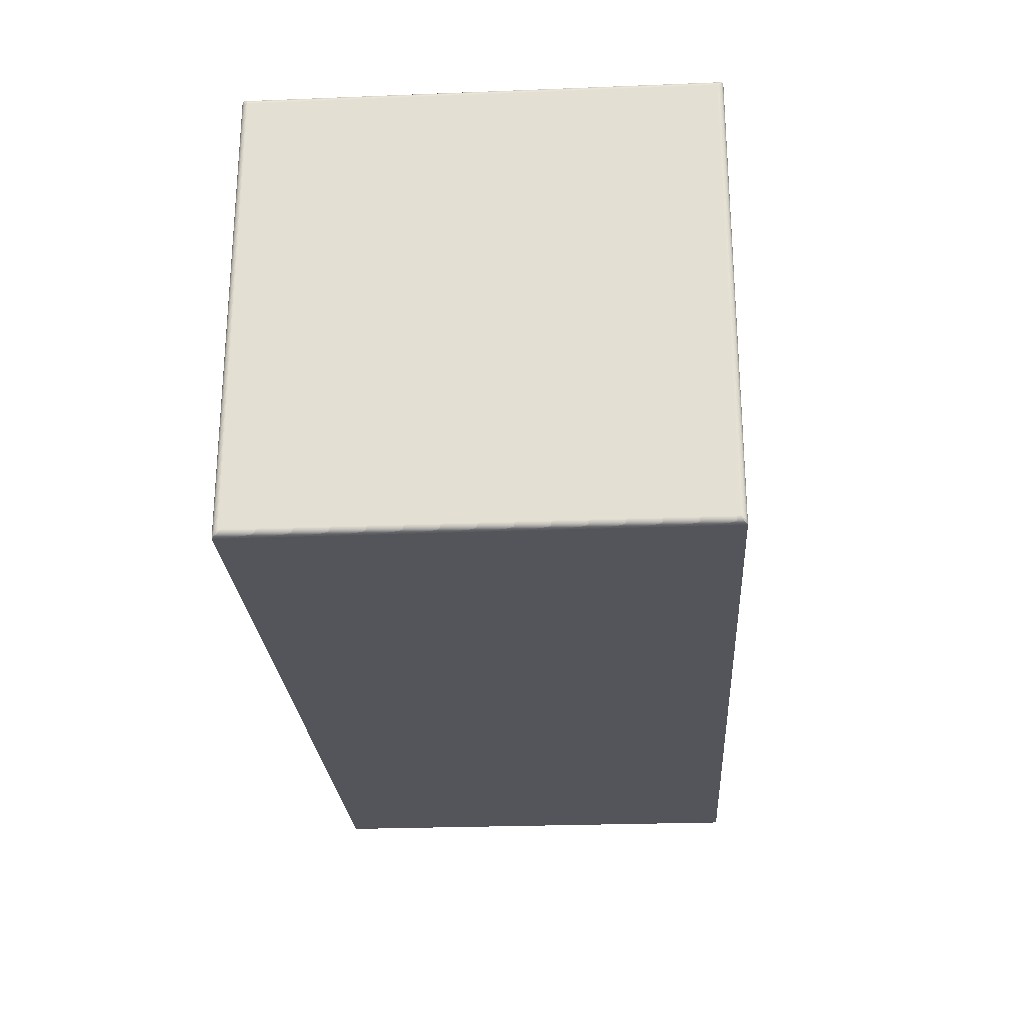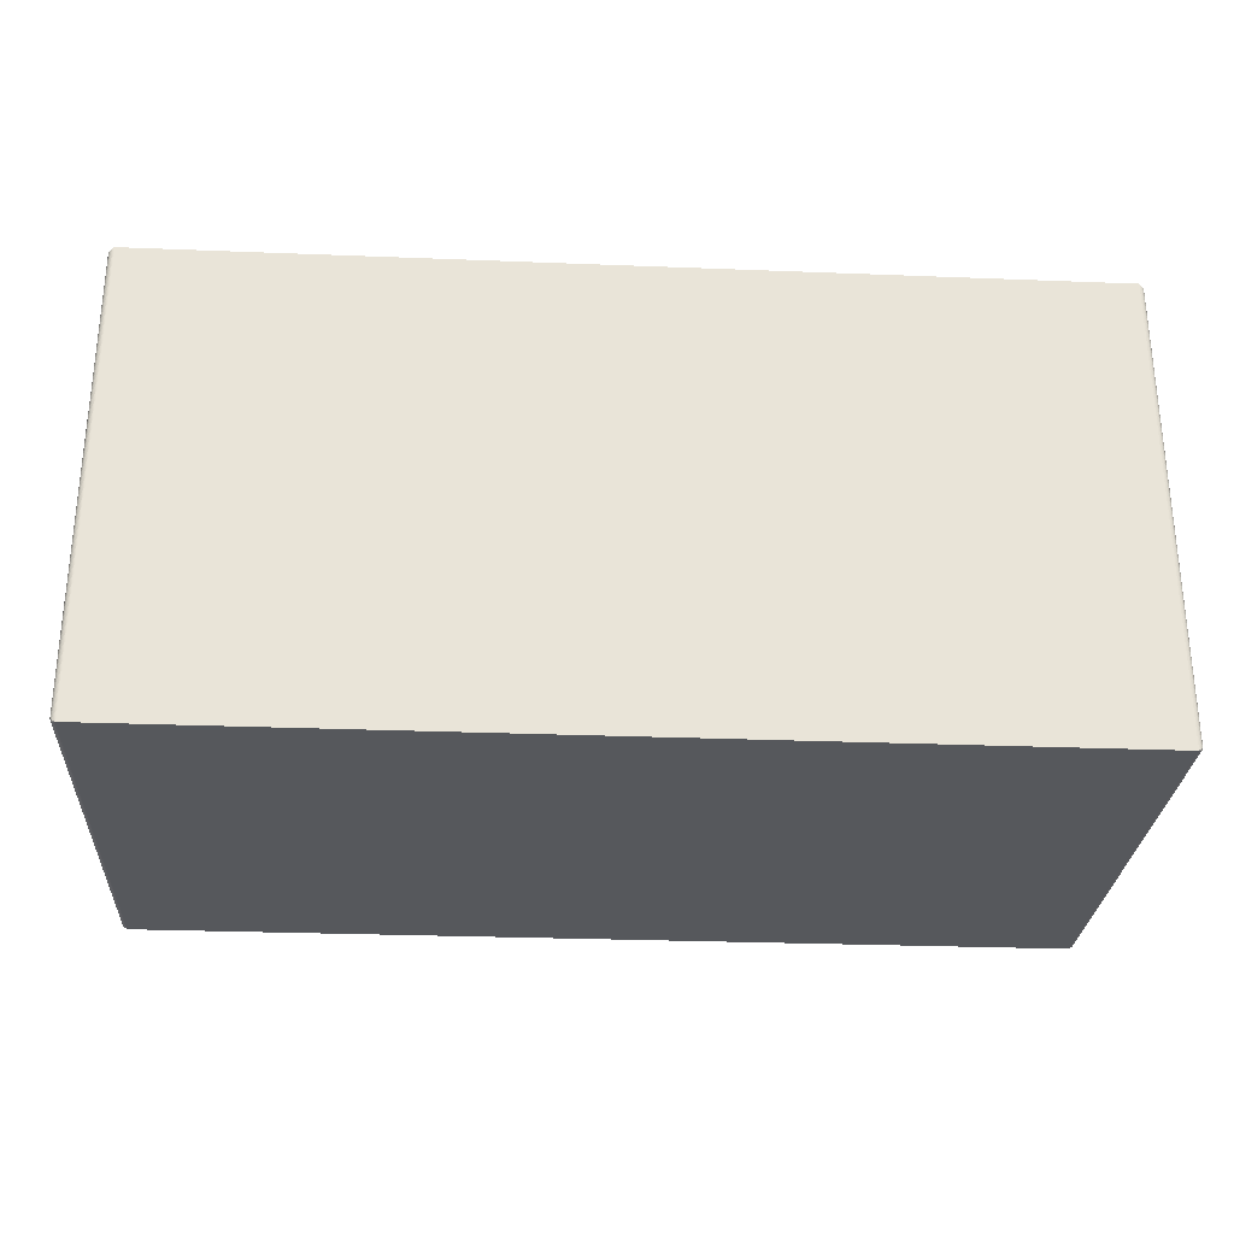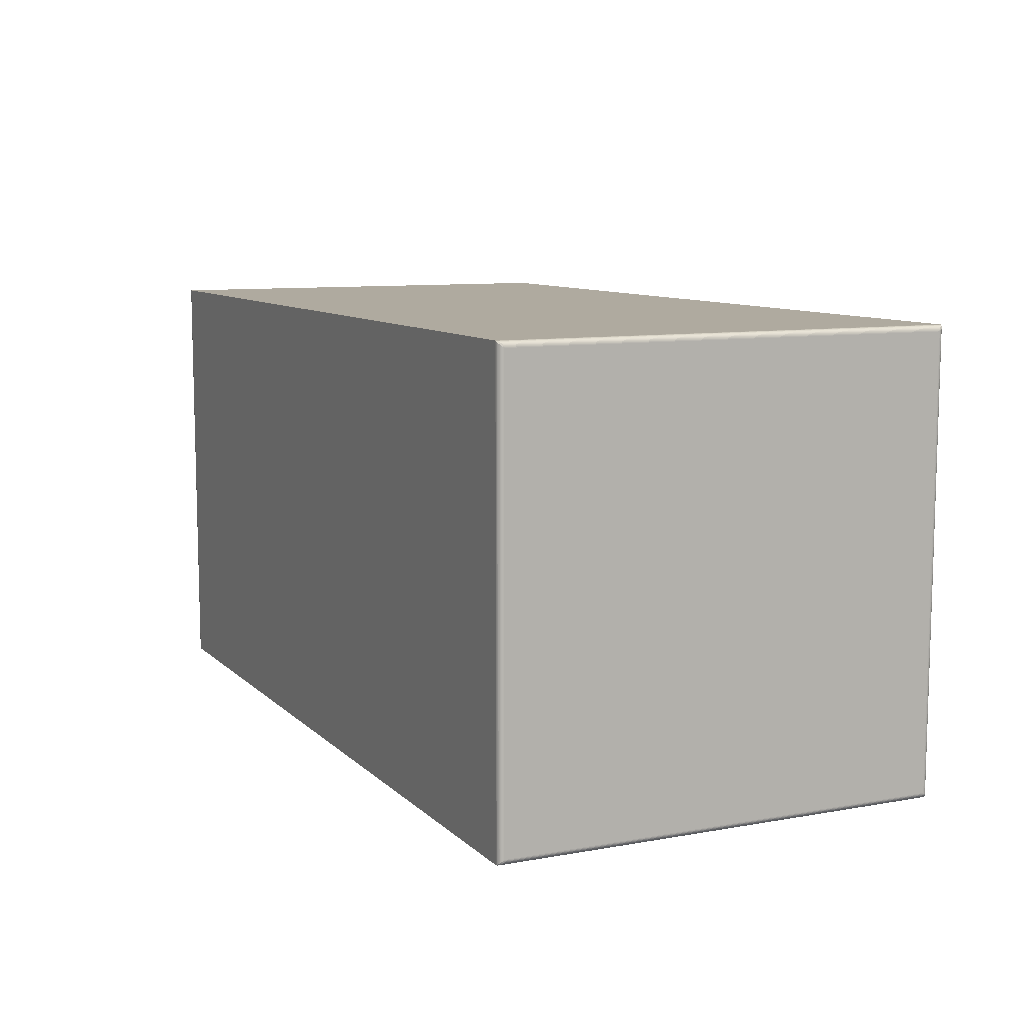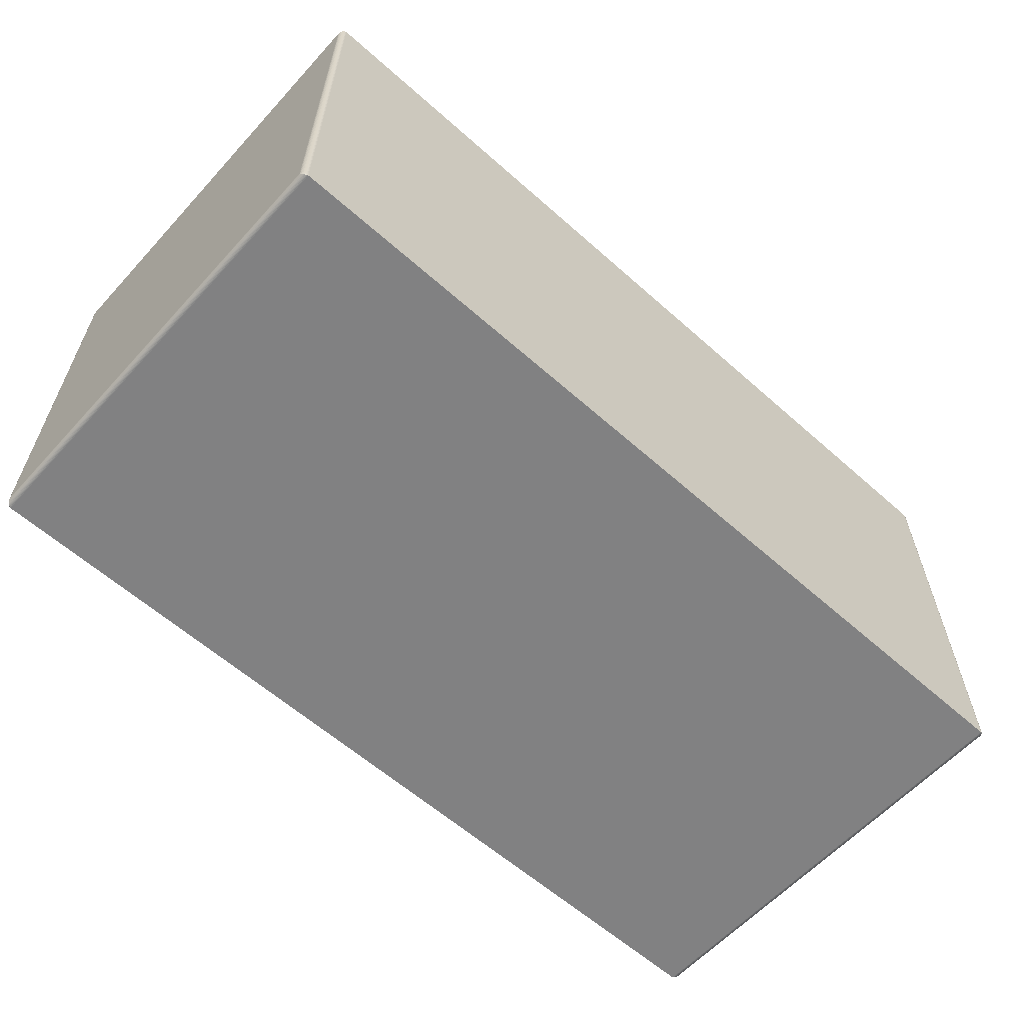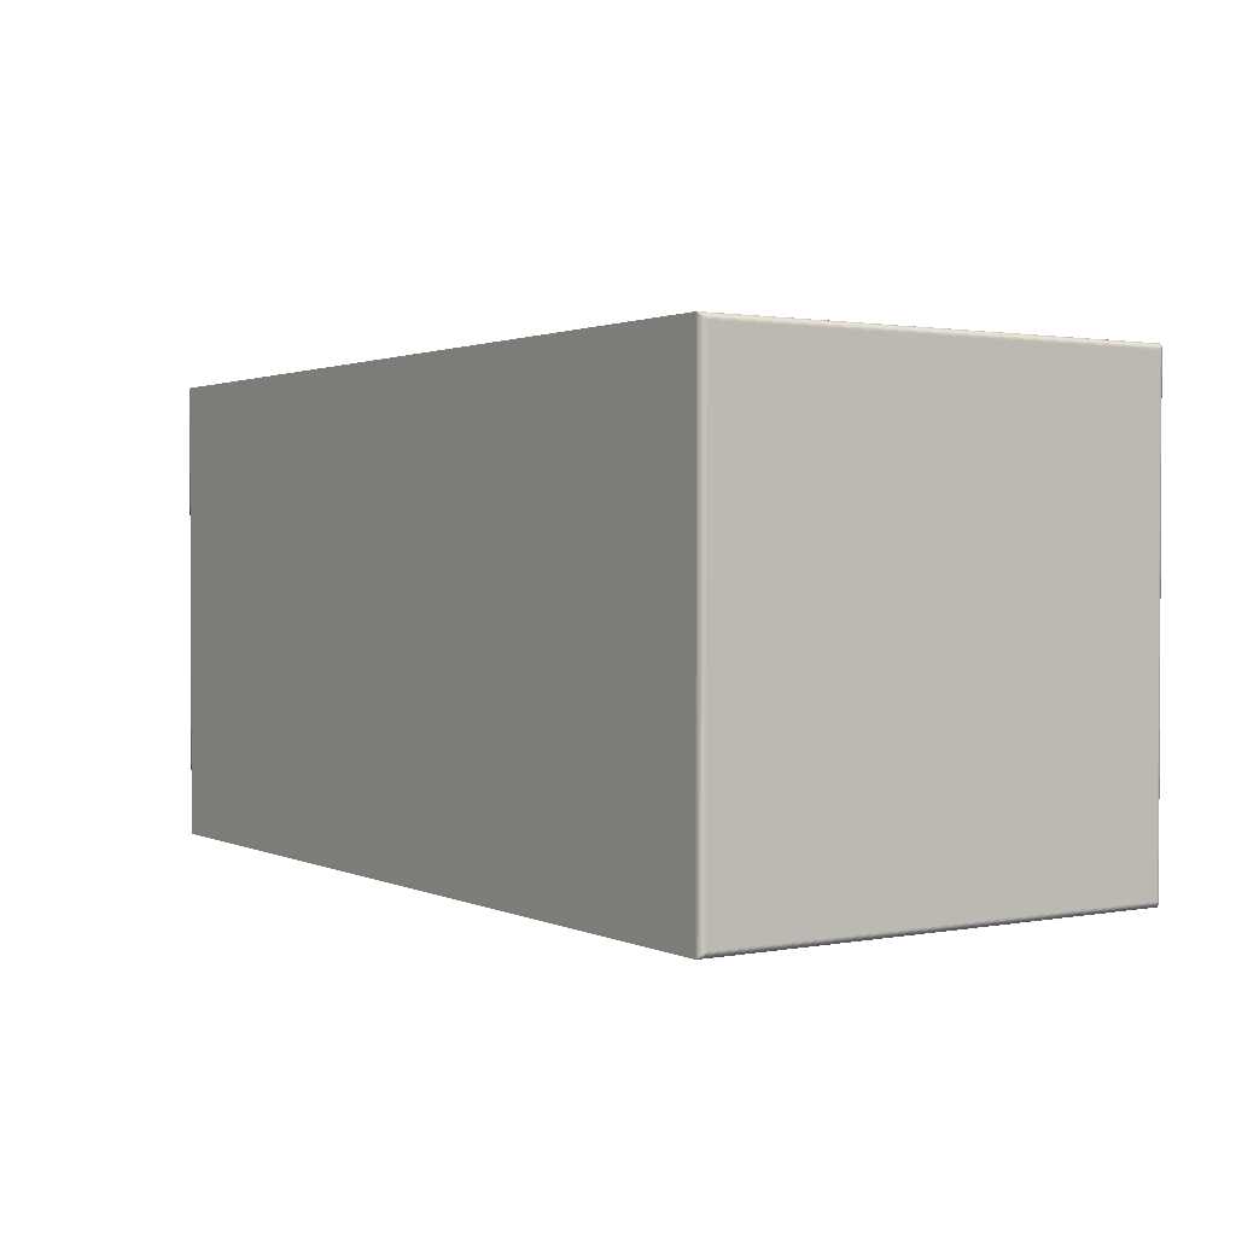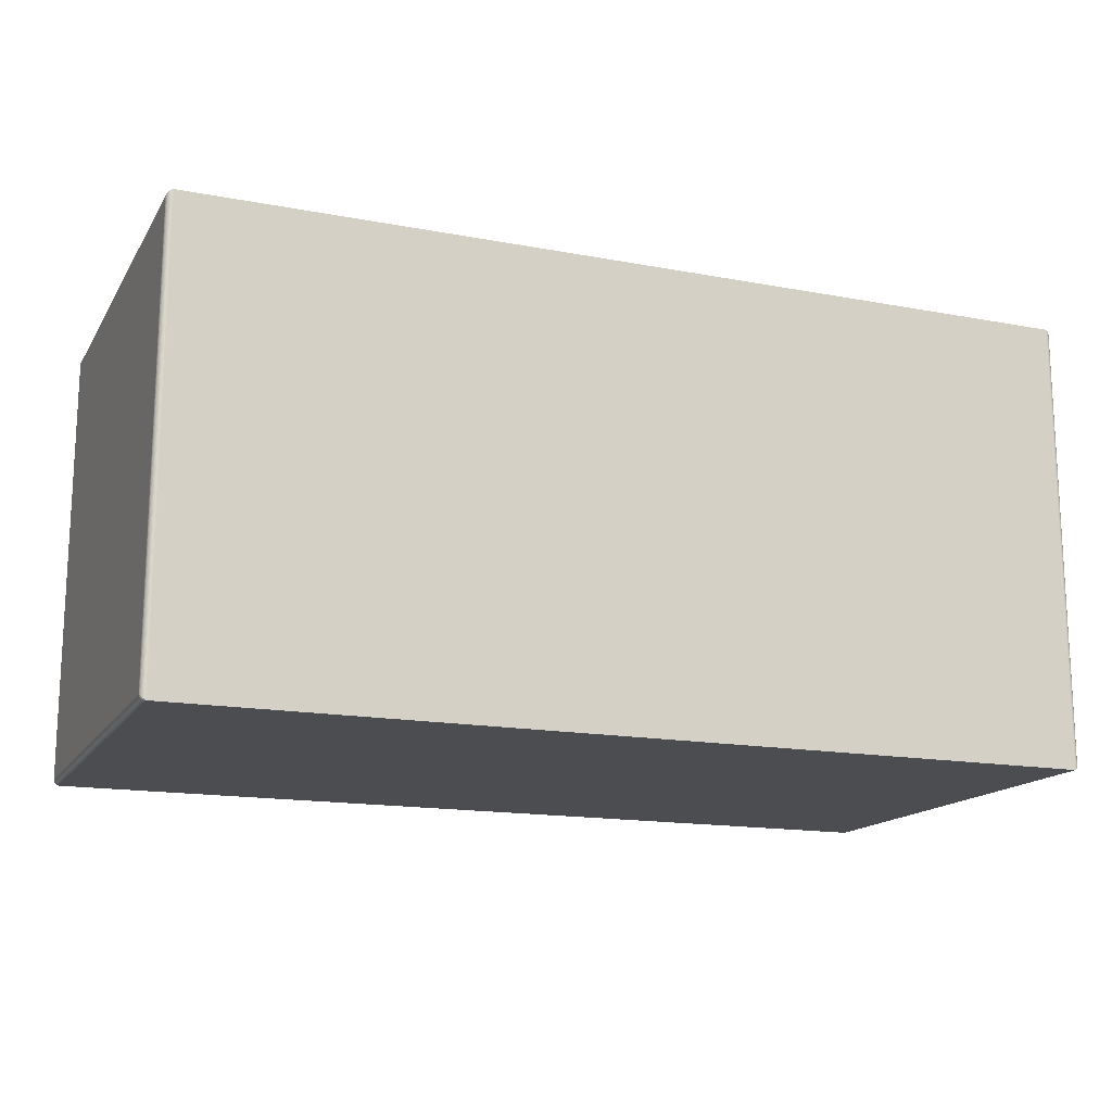
<metadata>
{"format":"obj","ext":"obj","renderer":"f3d","projection":"perspective","resolution":1024,"background":"white","views":[{"elev":-25.0,"azim":93.7,"up":"+Z"},{"elev":-28.1,"azim":-3.4,"up":"+Y"},{"elev":9.4,"azim":-115.3,"up":"+Y"},{"elev":-60.5,"azim":-42.2,"up":"+Z"},{"elev":1.5,"azim":56.9,"up":"+Z"},{"elev":-15.6,"azim":-21.6,"up":"+Y"}]}
</metadata>
<code>
o Block_Cube
v 1.977 -1.057 -1
v 1.977 -1.057 -1
v -1.97 -1.057 -1
v 2.004 -1.031 -0.9739
v 2.004 0.9168 -0.9739
v 2.004 0.9168 0.9739
v 0.003582 -1.057 1
v -1.97 -1.057 1
v -1.97 -1.057 1
v 1.977 0.9429 -1
v -1.97 0.9429 -1
v -1.97 0.9429 1
v -1.996 0.9168 0.9739
v -1.996 0.9168 -0.9739
v -1.996 -1.031 -0.9739
v 1.977 0.9429 1
v 1.977 0.9429 1
v 0.003582 0.9429 -1
v 1.977 0.9429 -1
v 1.977 -1.057 1
v 0.003582 -1.057 -1
v -1.97 -1.057 -1
v -1.97 0.9429 -1
v 1.977 -1.057 1
v -1.97 0.9429 1
v 1.981 -1.057 -0.998
v 1.985 -1.053 -0.9989
v 1.985 -1.056 -0.9958
v 1.988 -1.051 -0.9976
v 1.988 -1.055 -0.9934
v 1.992 -1.048 -0.9959
v 1.992 -1.053 -0.9909
v 1.995 -1.045 -0.9936
v 1.995 -1.051 -0.9883
v 1.997 -1.043 -0.991
v 1.997 -1.048 -0.9856
v 1.999 -1.04 -0.988
v 1.999 -1.045 -0.983
v 2.001 -1.038 -0.9847
v 2.001 -1.042 -0.9805
v 2.003 -1.035 -0.9813
v 2.003 -1.038 -0.9781
v 2.003 -1.033 -0.9776
v 2.003 -1.035 -0.9759
v 2.003 -1.033 0.9776
v 2.003 -1.035 0.9759
v 2.004 -1.031 0.9739
v 2.003 -1.035 0.9813
v 2.003 -1.038 0.9781
v 2.001 -1.038 0.9847
v 2.001 -1.042 0.9805
v 1.999 -1.04 0.988
v 1.999 -1.045 0.983
v 1.997 -1.048 0.9856
v 1.995 -1.051 0.9883
v 1.997 -1.043 0.991
v 1.992 -1.048 0.9959
v 1.992 -1.053 0.9909
v 1.988 -1.051 0.9976
v 1.988 -1.055 0.9934
v 1.985 -1.053 0.9989
v 1.985 -1.056 0.9958
v 1.981 -1.055 0.9997
v 1.981 -1.057 0.998
v 1.981 0.9409 -0.9997
v 1.985 0.9418 -0.9958
v 1.985 0.9387 -0.9989
v 1.988 0.9405 -0.9934
v 1.988 0.9363 -0.9976
v 1.992 0.9338 -0.9959
v 1.995 0.9365 -0.9883
v 1.995 0.9312 -0.9936
v 1.997 0.9285 -0.991
v 1.999 0.9259 -0.988
v 1.997 0.9339 -0.9856
v 2.001 0.9234 -0.9847
v 1.999 0.9309 -0.983
v 2.003 0.921 -0.9813
v 2.001 0.9276 -0.9805
v 2.003 0.9188 -0.9776
v 2.003 0.9241 -0.9781
v 2.003 0.9205 -0.9759
v 2.003 0.9205 0.9759
v 2.003 0.9188 0.9776
v 2.003 0.9241 0.9781
v 2.003 0.921 0.9813
v 2.001 0.9276 0.9805
v 2.001 0.9234 0.9848
v 1.999 0.9259 0.988
v 1.997 0.9339 0.9856
v 1.997 0.9285 0.991
v 1.995 0.9365 0.9883
v 1.995 0.9312 0.9936
v 1.992 0.9338 0.9959
v 1.988 0.9405 0.9934
v 1.988 0.9363 0.9976
v 1.985 0.9387 0.9989
v 1.985 0.9418 0.9958
v 1.981 0.9426 0.998
v 1.981 0.9409 0.9997
v -1.974 -1.057 0.998
v -1.977 -1.053 0.9989
v -1.977 -1.056 0.9958
v -1.981 -1.055 0.9934
v -1.984 -1.048 0.9959
v -1.984 -1.053 0.9909
v -1.987 -1.045 0.9936
v -1.987 -1.051 0.9883
v -1.99 -1.043 0.991
v -1.99 -1.048 0.9856
v -1.992 -1.045 0.983
v -1.994 -1.038 0.9847
v -1.994 -1.042 0.9805
v -1.995 -1.035 0.9813
v -1.995 -1.038 0.9781
v -1.996 -1.033 0.9776
v -1.996 -1.031 0.9739
v -1.996 -1.035 0.9759
v -1.996 -1.033 -0.9776
v -1.996 -1.035 -0.9759
v -1.995 -1.038 -0.9781
v -1.994 -1.038 -0.9848
v -1.994 -1.042 -0.9805
v -1.992 -1.04 -0.988
v -1.992 -1.045 -0.983
v -1.99 -1.048 -0.9856
v -1.987 -1.051 -0.9883
v -1.99 -1.043 -0.991
v -1.984 -1.053 -0.9909
v -1.987 -1.045 -0.9936
v -1.981 -1.051 -0.9976
v -1.981 -1.055 -0.9934
v -1.977 -1.056 -0.9958
v -1.977 -1.053 -0.9989
v -1.974 -1.055 -0.9997
v -1.974 -1.057 -0.998
v -1.974 0.9409 0.9997
v -1.977 0.9387 0.9989
v -1.974 0.9426 0.998
v -1.981 0.9363 0.9976
v -1.977 0.9418 0.9958
v -1.984 0.9338 0.9959
v -1.981 0.9405 0.9934
v -1.987 0.9312 0.9936
v -1.984 0.9387 0.9909
v -1.99 0.9285 0.991
v -1.987 0.9365 0.9883
v -1.992 0.9309 0.983
v -1.992 0.9259 0.988
v -1.994 0.9234 0.9847
v -1.995 0.921 0.9813
v -1.994 0.9276 0.9805
v -1.996 0.9188 0.9776
v -1.995 0.9241 0.9781
v -1.996 0.9205 0.9759
v -1.996 0.9205 -0.9759
v -1.996 0.9188 -0.9776
v -1.995 0.9241 -0.9781
v -1.995 0.921 -0.9813
v -1.994 0.9276 -0.9805
v -1.994 0.9234 -0.9847
v -1.992 0.9259 -0.988
v -1.99 0.9339 -0.9856
v -1.99 0.9285 -0.991
v -1.987 0.9365 -0.9883
v -1.987 0.9312 -0.9936
v -1.984 0.9338 -0.9959
v -1.981 0.9405 -0.9934
v -1.981 0.9363 -0.9976
v -1.977 0.9387 -0.9989
v -1.977 0.9418 -0.9958
v -1.974 0.9426 -0.998
v -1.974 0.9409 -0.9997
v 1.995 -1.045 0.9936
v 1.992 0.9387 0.9909
v 1.992 0.9387 -0.9909
v 1.999 0.9309 0.983
v -1.974 -1.055 0.9997
v -1.981 -1.051 0.9976
v -1.992 -1.04 0.988
v -1.995 -1.035 -0.9813
v -1.984 -1.048 -0.9959
v -1.984 0.9387 -0.9909
v -1.99 0.9339 0.9856
v -1.992 0.9309 -0.983
v 0.003582 -1.057 -1
v 0.003582 -1.057 1
v 0.003581 0.9429 1
v 0.003581 0.9429 1
v 0.003582 0.9429 -1
v 1.981 -1.055 -0.9997
v 1.981 0.9426 -0.998
f 1 2 3
f 4 5 6
f 7 8 9
f 10 11 12
f 13 14 15
f 12 16 17
f 18 19 10
f 20 17 16
f 21 22 3
f 2 3 23
f 11 10 19
f 24 9 7
f 16 12 25
f 26 1 2
f 27 28 26
f 29 30 28
f 31 32 30
f 33 34 32
f 35 36 34
f 37 38 36
f 39 40 38
f 41 42 40
f 42 41 43
f 4 44 43
f 45 46 47
f 48 49 46
f 50 51 49
f 52 53 51
f 54 53 52
f 55 54 56
f 57 58 55
f 59 60 58
f 61 62 60
f 62 61 63
f 64 63 20
f 65 19 10
f 66 67 65
f 68 69 67
f 70 69 68
f 71 72 70
f 73 72 71
f 74 73 75
f 76 74 77
f 78 76 79
f 80 78 81
f 5 80 82
f 83 84 6
f 85 86 84
f 87 88 86
f 89 88 87
f 90 91 89
f 92 93 91
f 94 93 92
f 95 96 94
f 97 96 95
f 97 98 99
f 100 99 16
f 101 8 9
f 102 103 101
f 104 103 102
f 105 106 104
f 107 108 106
f 109 110 108
f 111 110 109
f 112 113 111
f 114 115 113
f 115 114 116
f 117 118 116
f 119 120 15
f 121 120 119
f 122 123 121
f 124 125 123
f 126 125 124
f 127 126 128
f 129 127 130
f 131 132 129
f 133 132 131
f 133 134 135
f 136 135 3
f 137 25 12
f 138 137 139
f 140 138 141
f 142 140 143
f 144 142 145
f 146 144 147
f 148 149 146
f 150 149 148
f 151 150 152
f 153 151 154
f 13 153 155
f 156 157 14
f 158 159 157
f 160 161 159
f 162 161 160
f 163 164 162
f 165 166 164
f 167 166 165
f 168 169 167
f 170 169 168
f 170 171 172
f 173 172 11
f 47 46 44
f 46 49 42
f 49 51 40
f 40 51 53
f 53 54 36
f 54 55 34
f 55 58 32
f 58 60 30
f 30 60 62
f 28 62 64
f 24 1 64
f 2 19 65
f 65 67 27
f 67 69 29
f 69 70 31
f 31 70 72
f 33 72 73
f 35 73 74
f 37 74 76
f 76 78 41
f 78 80 43
f 80 5 4
f 6 84 45
f 45 84 86
f 86 88 50
f 88 89 52
f 89 91 56
f 91 93 174
f 93 94 57
f 57 94 96
f 96 97 61
f 97 100 63
f 63 100 17
f 10 16 99
f 99 98 66
f 98 95 68
f 95 175 176
f 175 92 71
f 71 92 90
f 90 177 77
f 177 87 79
f 87 85 81
f 85 83 82
f 83 6 5
f 15 120 118
f 120 121 115
f 121 123 113
f 123 125 111
f 125 126 110
f 126 127 108
f 127 129 106
f 129 132 104
f 104 132 133
f 133 136 101
f 136 22 8
f 25 137 178
f 137 138 102
f 138 140 179
f 179 140 142
f 142 144 107
f 144 146 109
f 109 146 149
f 180 149 150
f 112 150 151
f 151 153 116
f 153 13 117
f 15 14 157
f 157 159 181
f 181 159 161
f 161 162 124
f 162 164 128
f 164 166 130
f 166 167 182
f 167 169 131
f 131 169 170
f 170 173 135
f 173 23 3
f 11 172 139
f 172 171 141
f 141 171 168
f 143 168 183
f 183 165 147
f 165 163 184
f 163 185 148
f 185 160 152
f 152 160 158
f 158 156 155
f 156 14 13
f 8 22 3
f 186 1 21
f 3 15 22
f 21 1 22
f 1 4 2
f 22 1 3
f 47 4 6
f 20 47 24
f 8 117 9
f 9 20 24
f 24 187 7
f 16 10 12
f 117 13 15
f 16 6 17
f 17 188 189
f 25 13 12
f 17 189 25
f 17 25 12
f 11 14 23
f 19 5 10
f 10 11 23
f 23 190 18
f 12 25 9
f 10 23 18
f 20 16 9
f 10 19 2
f 16 12 9
f 3 1 21
f 19 18 190
f 2 23 10
f 190 23 11
f 190 11 19
f 25 189 188
f 188 17 16
f 191 26 2
f 16 25 188
f 191 27 26
f 27 29 28
f 29 31 30
f 31 33 32
f 33 35 34
f 35 37 36
f 37 39 38
f 39 41 40
f 44 42 43
f 45 48 46
f 48 50 49
f 50 52 51
f 56 54 52
f 174 55 56
f 174 57 55
f 57 59 58
f 59 61 60
f 64 62 63
f 24 64 20
f 192 65 10
f 192 66 65
f 66 68 67
f 176 70 68
f 176 71 70
f 75 73 71
f 77 74 75
f 79 76 77
f 81 78 79
f 82 80 81
f 83 85 84
f 85 87 86
f 177 89 87
f 177 90 89
f 90 92 91
f 175 94 92
f 175 95 94
f 98 97 95
f 100 97 99
f 17 100 16
f 178 101 9
f 178 102 101
f 179 104 102
f 179 105 104
f 105 107 106
f 107 109 108
f 180 111 109
f 180 112 111
f 112 114 113
f 118 115 116
f 181 121 119
f 181 122 121
f 122 124 123
f 128 126 124
f 130 127 128
f 182 129 130
f 182 131 129
f 134 133 131
f 136 133 135
f 22 136 3
f 139 137 12
f 141 138 139
f 143 140 141
f 145 142 143
f 147 144 145
f 184 146 147
f 184 148 146
f 152 150 148
f 154 151 152
f 155 153 154
f 156 158 157
f 158 160 159
f 185 162 160
f 185 163 162
f 163 165 164
f 183 167 165
f 183 168 167
f 171 170 168
f 173 170 172
f 23 173 11
f 4 47 44
f 44 46 42
f 42 49 40
f 38 40 53
f 38 53 36
f 36 54 34
f 34 55 32
f 32 58 30
f 28 30 62
f 26 28 64
f 64 1 26
f 191 2 65
f 191 65 27
f 27 67 29
f 29 69 31
f 33 31 72
f 35 33 73
f 37 35 74
f 39 37 76
f 39 76 41
f 41 78 43
f 43 80 4
f 47 6 45
f 48 45 86
f 48 86 50
f 50 88 52
f 52 89 56
f 56 91 174
f 174 93 57
f 59 57 96
f 59 96 61
f 61 97 63
f 20 63 17
f 192 10 99
f 192 99 66
f 66 98 68
f 68 95 176
f 176 175 71
f 75 71 90
f 75 90 77
f 77 177 79
f 79 87 81
f 81 85 82
f 82 83 5
f 117 15 118
f 118 120 115
f 115 121 113
f 113 123 111
f 111 125 110
f 110 126 108
f 108 127 106
f 106 129 104
f 103 104 133
f 103 133 101
f 101 136 8
f 9 25 178
f 178 137 102
f 102 138 179
f 105 179 142
f 105 142 107
f 107 144 109
f 180 109 149
f 112 180 150
f 114 112 151
f 114 151 116
f 116 153 117
f 119 15 157
f 119 157 181
f 122 181 161
f 122 161 124
f 124 162 128
f 128 164 130
f 130 166 182
f 182 167 131
f 134 131 170
f 134 170 135
f 135 173 3
f 12 11 139
f 139 172 141
f 143 141 168
f 145 143 183
f 145 183 147
f 147 165 184
f 184 163 148
f 148 185 152
f 154 152 158
f 154 158 155
f 155 156 13
f 1 24 20
f 20 9 8
f 3 1 20
f 20 8 3

</code>
